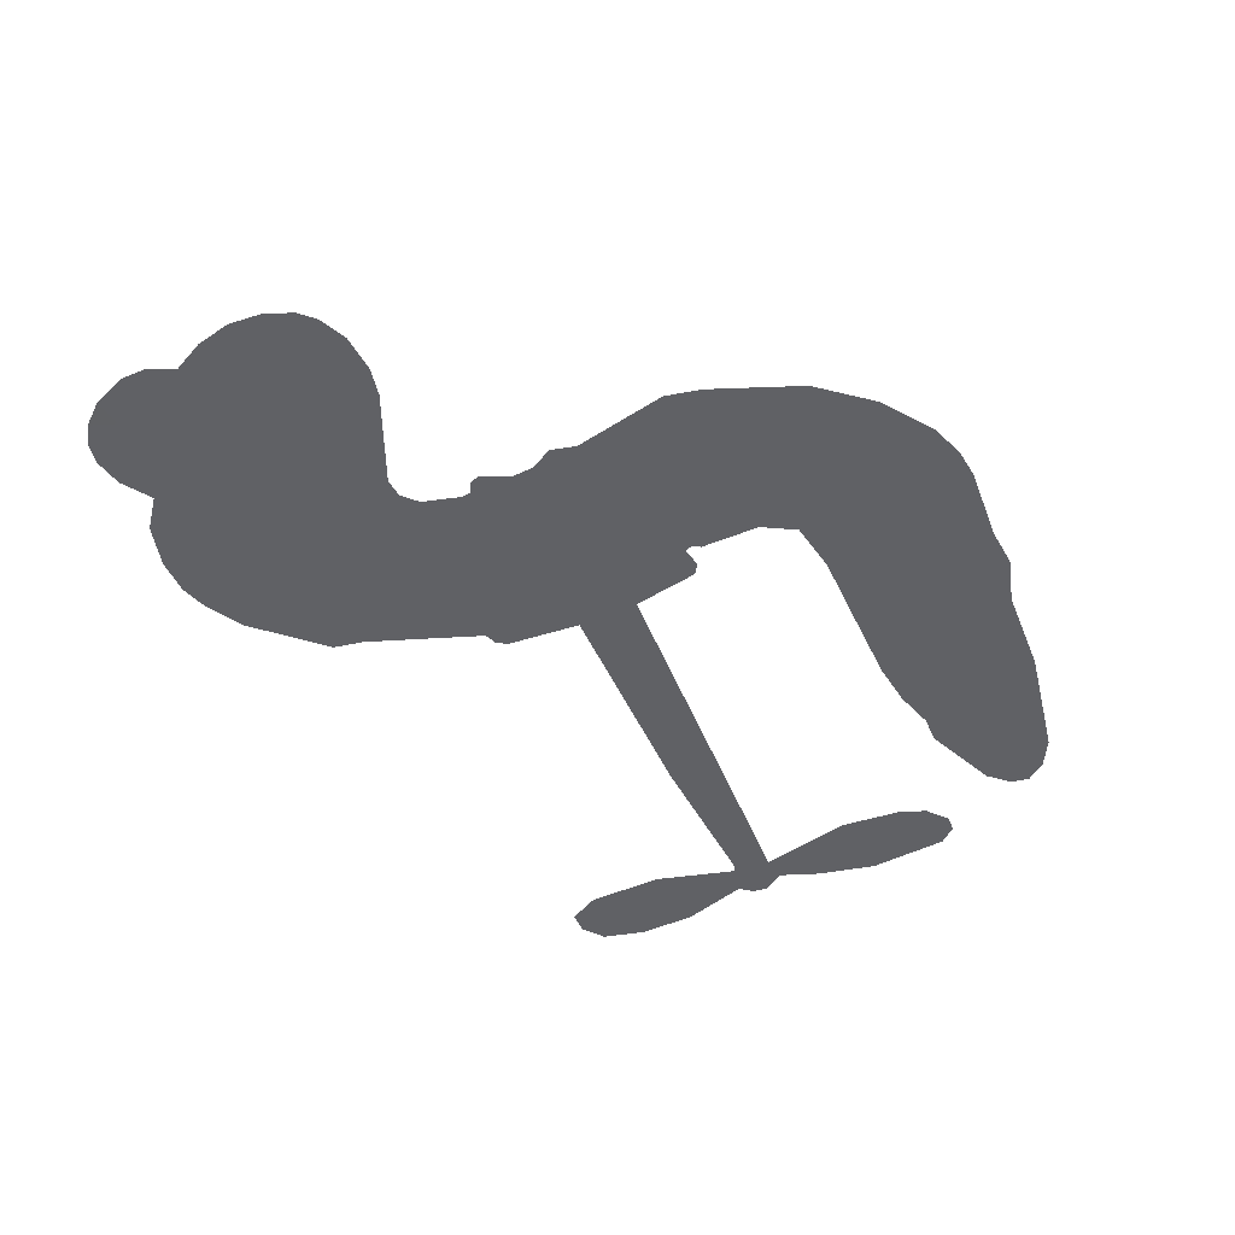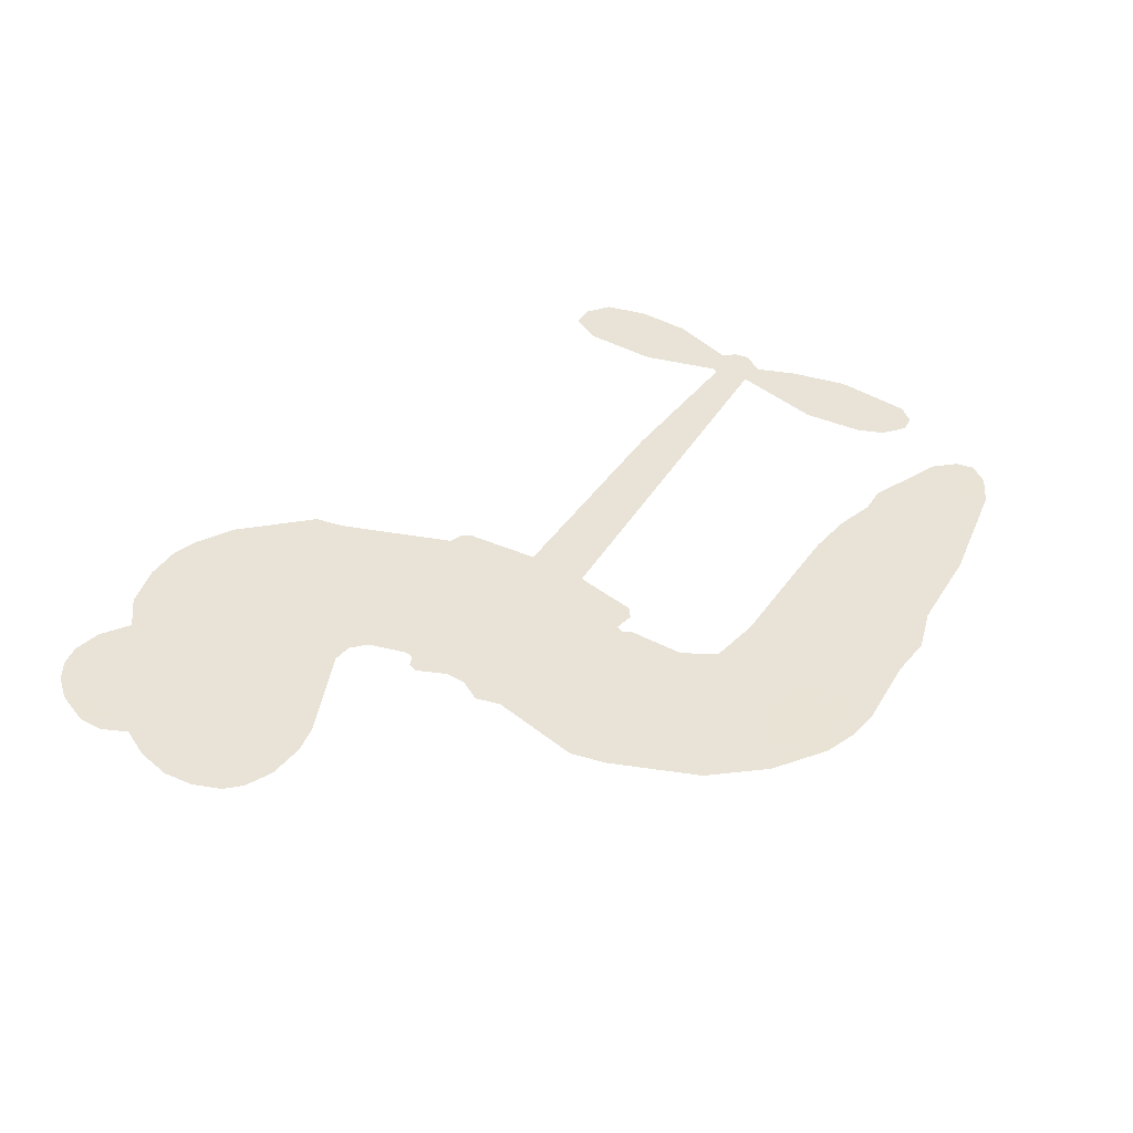
<metadata>
{"format":"obj","ext":"obj","renderer":"f3d","projection":"perspective","resolution":1024,"background":"white","views":[{"elev":-47.2,"azim":-67.5,"up":"+Z"},{"elev":41.4,"azim":-59.6,"up":"+Z"}]}
</metadata>
<code>
v -3779 917.7 0.2257
v -3766 966.1 0.2142
v -3743 1010 0.1893
v -3758 1047 0.1564
v -3756 1083 0.1258
v -3735 1131 0
v -3709 1160 0.102
v -3679 1176 0.135
v -3651 1181 0.1547
v -3611 1172 0.1819
v -3571 1143 0.2241
v -3528 1175 0.2597
v -3467 1190 0.2811
v -3416 1189 0.2947
v -3376 1176 0.3046
v -3325 1145 0.3194
v -3240 1050 0.357
v -3234 1008 0.3705
v -3179 845.1 0.4716
v -3162 838 0.486
v -3153 823.2 0.5
v -3148 717.4 0.5272
v -2818 712.9 0.6118
v -2593 696.5 0.6795
v -2586 701.7 0.6864
v -2613 815.9 0.7179
v -2606 925.2 0.7338
v -2579 969.6 0.7382
v -2547 969.4 0.741
v -2517 944.8 0.75
v -2504 883.1 0.73
v -2510 801.9 0.7164
v -2544 708.9 0.6913
v -2530 690.3 0.6867
v -2528 670.3 0.6845
v -2550 639.7 0.6806
v -2530 583.2 0.6797
v -2515 499.6 0.6797
v -2529 387.2 0.6797
v -2550 364.8 0.6797
v -2574 363.1 0.6797
v -2603 389 0.6797
v -2616 426.7 0.6797
v -2621 513.6 0.6797
v -2585 645.6 0.6784
v -3154 630 0.5463
v -3175 536.7 0.5748
v -3191 526.9 0.5774
v -3219 532.8 0.5876
v -3223 522.1 0.6008
v -3217 511.2 0.6103
v -3220 427.7 0.669
v -3195 380.4 0.7013
v -3122 366.3 0.6935
v -2906 360.1 0.5832
v -2841 350.4 0.546
v -2785 332.5 0.5055
v -2747 332.9 0.4795
v -2642 284.9 0.3786
v -2616 255 0.324
v -2613 229 0.25
v -2634 202.5 0.3476
v -2677 181.8 0.4048
v -2840 156.9 0.5381
v -2967 154.5 0.6229
v -3031 137 0.662
v -3090 143.5 0.6969
v -3198 139.3 0.7854
v -3241 145.5 0.8353
v -3290 164.5 1
v -3358 215.6 0.7852
v -3416 289.2 0.7241
v -3461 413.8 0.6592
v -3471 464.7 0.64
v -3438 596.5 0.5732
v -3446 632.4 0.5548
v -3428 662.4 0.5366
v -3425 692.3 0.5138
v -3442 735.2 0.488
v -3436 749.2 0.4836
v -3420 755.4 0.475
v -3418 768.3 0.4601
v -3431 823.4 0.3966
v -3452 843.9 0.3579
v -3479 847 0.3262
v -3609 794.7 0.2586
v -3650 787.3 0.2511
v -3704 792.5 0.2439
v -3742 811.1 0.2394
v -3762 833.1 0.2368
v -3777 873.3 0.2319
v -2869 637.7 0.5994
v -2580 685.5 0.682
v -3396 757.6 0.4707
v -3240 535.7 0.5938
v -3219 469.4 0.6381
v -3421 734.7 0.4874
v -3183 814.6 0.4858
v -3164 583.5 0.5622
v -2727 641.7 0.6359
v -2564 700 0.688
v -2656 643.6 0.6569
v -2620 644.6 0.6682
v -3433 713.7 0.4976
v -3226 558.7 0.5788
v -2599 758.8 0.7066
v -2555 673.8 0.6836
v -2572 735 0.6984
v -2649 237 0.3594
v -2564 399.5 0.6797
v -3389 801.1 0.4356
v -3240 505.6 0.6142
v -3406 712 0.5014
v -3713 858.1 0.2382
v -3657 1129 0.1552
v -3460 893.2 0.3324
v -3151 770.5 0.5019
v -3197 555.1 0.574
v -2706 704.7 0.6416
v -2649 700.6 0.6585
v -3274 571.8 0.5787
v -3235 835 0.4567
v -3384 672.7 0.5268
v -3406 869.9 0.378
v -3206 598.5 0.5604
v -2605 669.4 0.6737
v -3294 519.9 0.6088
v -2636 671.9 0.6633
v -2669 674 0.6528
v -3399 623.9 0.5563
v -2766 265.3 0.4835
v -2603 579.6 0.6798
v -2563 929.9 0.7367
v -2527 755.4 0.7065
v -2522 443.4 0.6797
v -3694 1062 0.1614
v -2691 642.6 0.6462
v -2766 301.7 0.4878
v -2573 606.9 0.6796
v -2830 282.8 0.5314
v -2695 308.9 0.436
v -2728 283.9 0.4558
v -3420 1112 0.2996
v -3208 218.7 0.7746
v -3737 897.5 0.2303
v -3642 857.9 0.2508
v -3696 1122 0.111
v -3315 765 0.4757
v -3286 451.1 0.6496
v -2609 870.5 0.7265
v -2562 773.6 0.709
v -3723 1040 0.1686
v -3679 989.3 0.2103
v -3689 1025 0.189
v -3620 1024 0.2197
v -3654 1048 0.1922
v -2758 169.3 0.4788
v -2687 263.5 0.4135
v -3407 1150 0.2993
v -3312 1018 0.3529
v -3214 177.5 0.8021
v -3635 821.3 0.2536
v -3544 820.8 0.2803
v -3678 832.6 0.2454
v -3357 772.8 0.4638
v -3249 449.7 0.6517
v -3270 393.3 0.6851
v -3654 1013 0.2092
v -3623 956.3 0.2398
v -3602 1086 0.2106
v -3662 1088 0.1665
v -3454 1145 0.2852
v -3368 1116 0.3145
v -3271 1024 0.3597
v -3144 141.5 0.7377
v -3258 204.7 0.8371
v -3361 726.3 0.4939
v -3322 842.5 0.4282
v -3622 1059 0.2071
v -3570 1043 0.2406
v -3283 1098 0.3381
v -3396 835.9 0.4059
v -3181 193.8 0.7629
v -3147 252.5 0.7213
v -3350 812.5 0.4387
v -3297 1057 0.3449
v -3207 926.4 0.4135
v -3365 853.6 0.4069
v -3329 1091 0.329
v -3356 934 0.3697
v -3281 949.5 0.3864
v -3372 895 0.3811
v -3266 985.3 0.3747
v -3318 896.1 0.4007
v -3417 935.8 0.3427
v -3220 967.2 0.3907
v -3405 904 0.3617
v -3244 936.5 0.4009
v -3276 906.6 0.408
v -3235 896 0.4239
v -3265 865.3 0.4322
v -3193 885.7 0.4395
v -3281 820.5 0.4521
v -3221 865.6 0.4445
v -3437 871.6 0.3566
v -3271 541.1 0.5947
v -3303 553 0.5908
v -3323 613.8 0.5591
v -3358 518.9 0.6117
v -2531 909.5 0.7369
v -2568 886.4 0.7299
v -2574 840.9 0.722
v -3678 906.9 0.2361
v -3678 869.7 0.2418
v -3232 739.2 0.5029
v -3720 969.5 0.211
v -3528 893.9 0.2908
v -3232 391.5 0.6893
v -3254 325.3 0.7251
v -3224 352.2 0.7096
v -3258 360.1 0.705
v -3323 356.6 0.7037
v -3290 338.5 0.7171
v -3198 293 0.7315
v -3339 288.3 0.7473
v -3220 318.3 0.7248
v -3248 270.7 0.7615
v -3175 336.2 0.71
v -3321 320.3 0.7274
v -3439 351.5 0.6901
v -3292 284.1 0.7569
v -3611 1129 0.1933
v -3632 1102 0.1846
v -3491 1159 0.2717
v -3527 1128 0.2538
v -3485 1116 0.2745
v -3521 1071 0.2617
v -3351 1161 0.3118
v -3377 1146 0.3078
v -3258 172.4 0.8842
v -3308 211.5 0.8518
v -3578 988.2 0.2505
v -3304 1121 0.3281
v -3389 1038 0.3236
v -3358 638.5 0.5464
v -3364 592.5 0.5721
v -3299 684.3 0.5222
v -3342 677.7 0.5242
v -3315 650.5 0.5395
v -3272 622.8 0.5533
v -3395 452.3 0.6463
v -2579 805.4 0.7155
v -2543 819.1 0.7185
v -2507 842.5 0.7232
v -2537 865.2 0.7269
v -3705 889.9 0.2347
v -3711 930 0.2253
v -3674 948.2 0.2266
v -3187 742 0.5093
v -3245 786.8 0.4783
v -3711 1001 0.1974
v -3494 880.1 0.3121
v -3494 929 0.3038
v -3512 833.9 0.2987
v -3590 848.4 0.2655
v -3541 858.4 0.2851
v -3573 890.2 0.2703
v -3554 940.2 0.2714
v -3240 235.8 0.7878
v -3208 256.6 0.7543
v -3280 244.8 0.7952
v -3321 250.7 0.7847
v -3153 297.1 0.7124
v -3014 363.4 0.6428
v -3137 331.7 0.7002
v -3111 299 0.6932
v -3068 364.9 0.6703
v -3103 255.8 0.6962
v -3123 219.1 0.7136
v -3034 289.4 0.6548
v -3099 335.5 0.6848
v -3157 219.2 0.7373
v -3105 182 0.7058
v -3074 282.9 0.6767
v -3058 323.9 0.666
v -3057 178.2 0.6752
v -3020 325.2 0.6458
v -3045 233.8 0.6647
v -2964 281.4 0.6146
v -3083 221.9 0.6883
v -2960 361.8 0.6131
v -2998 295.4 0.6342
v -3010 255.6 0.6426
v -2967 321.8 0.6166
v -3000 200.1 0.6397
v -2914 305.8 0.5857
v -3158 373.4 0.7027
v -3561 1101 0.2353
v -3589 1018 0.2374
v -3611 992.8 0.2343
v -3557 1013 0.2548
v -3536 1041 0.2592
v -3540 977.2 0.2708
v -3475 1029 0.2913
v -3521 1008 0.2734
v -3497 972 0.2928
v -3457 953.4 0.3173
v -3447 922.6 0.3315
v -3417 990.9 0.3253
v -3464 991.5 0.3044
v -3367 1074 0.3226
v -3407 1074 0.3098
v -3348 1037 0.337
v -3455 1078 0.291
v -3432 1039 0.3071
v -3370 995.2 0.3424
v -3330 578.1 0.5786
v -3360 555.8 0.5919
v -3455 530.7 0.6113
v -3403 569.6 0.5866
v -3447 563.6 0.5936
v -3421 539.9 0.6036
v -3426 491 0.628
v -3294 598.3 0.5663
v -3245 596 0.5645
v -3228 638.8 0.5454
v -3435 445 0.6483
v -3366 336.1 0.7103
v -3747 935.2 0.2217
v -3186 778.4 0.4951
v -3282 783 0.472
v -3313 803.2 0.4535
v -3278 736.9 0.4968
v -3216 806.6 0.4769
v -3577 807.8 0.2675
v -3526 925.9 0.2876
v -3588 953.7 0.2543
v -3608 915.4 0.2533
v -3645 924.5 0.2406
v -3022 171.4 0.6543
v -2968 234.3 0.6182
v -3553 1070 0.2449
v -3489 1082 0.2761
v -3391 963.4 0.3446
v -3386 490.8 0.6271
v -3340 459.4 0.6437
v -3463 497.7 0.6271
v -3191 632.3 0.5475
v -3171 674.9 0.5353
v -3263 663.2 0.5342
v -3219 687.7 0.5264
v -3218 768.8 0.4925
v -3318 722.6 0.4999
v -3611 878.5 0.2572
v -2960 194.4 0.6153
v -2904 155.7 0.5793
v -2897 226.8 0.5739
v -2936 155.1 0.6006
v -2920 192.3 0.5895
v -2879 189.2 0.5625
v -2933 226 0.5968
v -2916 264.1 0.5858
v -2843 229.8 0.538
v -2875 283.7 0.561
v -2852 313.9 0.5482
v -2817 315.6 0.525
v -2874 355.3 0.5649
v -3011 633.8 0.5668
v -2983 715.1 0.5732
v -3189 706 0.5228
v -3257 702.7 0.5162
v -2842 193.3 0.5385
v -2792 211.5 0.5021
v -2799 163.1 0.5102
v -2727 234.5 0.4493
v -2885 323.1 0.569
v -3082 631.9 0.5522
v -2762 230.2 0.4787
v -2717 175.6 0.4437
v -2741 202 0.4618
v -2701 208.4 0.4252
v -3065 716.3 0.5547
v -3141 686.3 0.5374
v -3107 716.8 0.5441
v -2571 449.1 0.6797
v -2543 474.7 0.6797
v -2565 528.4 0.6797
v -2619 470.1 0.6797
v -2582 489 0.6797
v -3719 1091 0.1157
v -3273 487.3 0.6274
v -3312 486 0.6288
v -3317 935 0.3826
v -3312 976.1 0.3671
v -3299 867.7 0.4213
v -3387 252.4 0.7518
v -3377 289.8 0.7348
v -2934 336.5 0.5978
v -3406 397.2 0.6725
v -3362 382.1 0.685
v -3318 406.1 0.6748
v -3373 419.7 0.6639
v -3289 419.2 0.6685
v -3342 427.4 0.6614
v -2871 249.5 0.5572
v -2804 250.8 0.5116
v -2796 284.3 0.5075
v -3087 676.6 0.5506
v -3118 630.9 0.5468
v -3048 657.7 0.5592
v -3024 715.7 0.564
v -2940 635.8 0.5828
v -3010 676.1 0.5674
v -2976 634.8 0.5747
v -2900 714 0.5922
v -2959 676.8 0.5786
v -2915 672.3 0.5888
v -2942 714.6 0.5826
v -2905 636.8 0.591
v -2522 541.4 0.6797
v -2566 567.4 0.6797
v -2612 546.6 0.6797
v -3347 968.2 0.3594
v -3450 382.7 0.6737
v -3399 358 0.6931
v -3427 320.3 0.7075
v -3394 318.2 0.7149
v -3117 663.7 0.545
v -2762 708.8 0.6259
v -2736 679.7 0.6334
v -2798 639.7 0.6169
v -2763 640.7 0.6262
v -2781 675 0.6213
v -2822 672.6 0.6111
v -2859 713.5 0.6019
v -2876 677.1 0.5981
v -3140 187.7 0.7309
v -3172 161.1 0.7601
f 112 206 391
f 186 160 174
f 75 130 76
f 203 122 201
f 105 121 206
f 45 107 93
f 51 50 112
f 123 78 77
f 89 88 114
f 125 118 99
f 1 91 145
f 162 164 87
f 25 108 106
f 43 42 110
f 80 79 97
f 126 93 24
f 58 138 142
f 179 299 180
f 128 129 102
f 105 125 325
f 52 166 167
f 143 159 172
f 240 176 70
f 142 138 131
f 176 240 161
f 223 231 219
f 59 158 109
f 95 112 50
f 117 21 98
f 113 94 97
f 97 104 113
f 104 78 113
f 349 383 22
f 166 112 391
f 105 95 49
f 74 73 327
f 51 112 96
f 82 94 111
f 107 34 101
f 52 218 53
f 323 345 322
f 203 260 122
f 90 89 114
f 167 221 218
f 145 256 257
f 91 90 114
f 298 232 170
f 98 19 334
f 282 183 437
f 77 76 130
f 4 3 152
f 152 5 4
f 56 365 366
f 45 126 103
f 115 9 8
f 8 7 147
f 45 139 36
f 106 151 252
f 147 7 6
f 381 158 375
f 114 145 91
f 246 208 245
f 136 154 156
f 10 9 115
f 19 122 334
f 205 83 124
f 17 174 18
f 84 205 116
f 165 111 94
f 182 83 111
f 162 146 164
f 239 15 159
f 206 207 127
f 129 137 102
f 236 234 235
f 350 250 326
f 172 159 14
f 180 302 342
f 126 45 93
f 322 318 320
f 239 238 15
f 211 150 212
f 5 152 390
f 136 152 154
f 25 93 101
f 31 30 210
f 107 45 36
f 124 192 197
f 161 183 144
f 119 430 137
f 120 119 129
f 296 364 376
f 359 361 355
f 287 274 285
f 363 373 406
f 276 285 281
f 50 49 95
f 53 218 220
f 275 54 297
f 49 48 118
f 126 128 103
f 274 287 294
f 58 57 138
f 78 123 113
f 407 406 131
f 118 105 49
f 375 158 142
f 68 161 69
f 61 109 62
f 421 139 132
f 109 60 59
f 166 52 96
f 423 394 160
f 60 109 61
f 348 349 351
f 85 84 116
f 141 58 142
f 162 87 86
f 43 110 385
f 134 32 151
f 386 385 135
f 110 42 41
f 110 135 385
f 102 103 128
f 57 366 407
f 40 110 41
f 40 39 110
f 421 387 420
f 119 137 129
f 141 158 59
f 37 36 139
f 105 206 95
f 47 118 48
f 94 81 97
f 95 206 112
f 430 433 432
f 432 100 430
f 413 416 369
f 82 81 94
f 177 165 94
f 98 20 19
f 98 21 20
f 97 79 104
f 63 62 109
f 108 151 106
f 117 330 259
f 210 133 211
f 93 107 101
f 83 82 111
f 259 22 117
f 348 99 46
f 47 99 118
f 24 93 25
f 132 139 45
f 35 34 107
f 126 24 128
f 101 34 33
f 118 125 105
f 130 123 77
f 115 8 147
f 128 24 120
f 108 101 33
f 27 133 28
f 108 33 134
f 255 253 254
f 185 111 165
f 28 133 29
f 133 30 29
f 129 128 120
f 110 39 135
f 159 15 14
f 145 114 256
f 193 160 394
f 101 108 25
f 389 388 385
f 36 35 107
f 168 154 153
f 81 80 97
f 372 373 363
f 151 108 134
f 214 114 164
f 145 257 329
f 163 265 335
f 179 233 171
f 390 6 5
f 147 390 171
f 113 123 177
f 177 123 248
f 209 346 392
f 397 396 225
f 261 154 152
f 27 150 211
f 253 252 151
f 152 136 390
f 3 2 216
f 168 169 300
f 261 152 3
f 168 156 154
f 261 153 154
f 234 236 172
f 179 156 155
f 147 171 115
f 64 374 372
f 375 380 381
f 141 142 158
f 142 131 375
f 172 14 13
f 143 173 239
f 308 205 197
f 196 198 187
f 283 175 67
f 161 144 176
f 264 266 163
f 214 146 213
f 85 262 264
f 262 85 116
f 114 88 164
f 87 164 88
f 177 94 113
f 332 148 331
f 112 166 96
f 166 149 403
f 346 209 345
f 223 219 221
f 169 168 153
f 155 156 168
f 265 162 86
f 162 265 146
f 179 180 170
f 11 10 232
f 136 156 171
f 171 156 179
f 12 234 13
f 172 13 234
f 173 311 189
f 189 311 313
f 16 173 189
f 200 198 199
f 288 280 284
f 183 282 144
f 270 184 224
f 70 176 241
f 245 248 123
f 148 165 177
f 188 194 192
f 188 182 185
f 179 155 299
f 179 170 233
f 299 300 242
f 301 302 180
f 188 192 124
f 17 181 186
f 83 182 124
f 438 161 68
f 437 283 279
f 288 290 286
f 220 226 228
f 332 165 148
f 188 185 178
f 17 186 174
f 189 186 181
f 174 193 18
f 185 182 111
f 202 187 200
f 182 188 124
f 16 189 243
f 311 173 312
f 189 313 186
f 194 190 192
f 18 193 196
f 194 188 178
f 190 195 197
f 160 193 174
f 198 196 193
f 122 204 201
f 393 194 199
f 160 313 316
f 304 314 343
f 190 197 192
f 198 193 191
f 197 195 308
f 199 191 393
f 198 191 199
f 395 194 178
f 198 200 187
f 201 200 199
f 204 19 202
f 395 199 194
f 201 395 203
f 332 178 185
f 204 202 200
f 260 331 333
f 201 204 200
f 19 204 122
f 83 205 84
f 197 205 124
f 207 206 121
f 206 127 391
f 324 317 207
f 130 320 246
f 250 350 249
f 123 130 245
f 127 207 209
f 207 121 324
f 30 133 210
f 133 27 211
f 150 26 212
f 210 211 255
f 252 212 26
f 253 255 212
f 146 354 339
f 258 153 216
f 146 214 164
f 256 214 213
f 353 247 333
f 348 46 349
f 2 1 329
f 216 257 258
f 307 263 308
f 354 267 338
f 52 167 218
f 221 220 218
f 221 167 223
f 269 270 227
f 219 226 220
f 53 220 228
f 167 222 223
f 219 220 221
f 402 400 404
f 328 225 229
f 222 229 223
f 269 227 271
f 226 227 224
f 224 273 228
f 397 72 396
f 71 70 241
f 227 226 219
f 226 224 228
f 223 229 231
f 144 269 176
f 273 224 184
f 297 53 228
f 399 251 327
f 231 229 225
f 400 402 399
f 426 427 425
f 71 241 272
f 219 231 227
f 10 115 232
f 233 115 171
f 170 232 233
f 115 233 232
f 11 235 12
f 234 12 235
f 11 232 298
f 236 143 172
f 235 11 298
f 235 237 343
f 299 301 180
f 237 302 304
f 143 239 159
f 173 16 238
f 173 238 239
f 70 69 240
f 161 240 69
f 176 269 271
f 271 231 272
f 338 268 337
f 262 263 217
f 314 312 143
f 189 181 243
f 316 313 244
f 246 245 130
f 249 248 245
f 319 322 321
f 318 207 317
f 250 249 208
f 215 260 333
f 249 245 208
f 248 247 353
f 250 208 324
f 247 248 249
f 325 250 324
f 325 326 250
f 230 399 424
f 400 222 401
f 106 252 26
f 253 151 32
f 255 254 31
f 212 252 253
f 210 255 31
f 253 32 254
f 212 255 211
f 214 256 114
f 257 256 213
f 257 213 258
f 216 2 329
f 339 258 213
f 169 153 258
f 330 117 98
f 326 351 350
f 331 260 203
f 259 330 352
f 3 216 261
f 153 261 216
f 263 262 116
f 266 264 262
f 310 304 305
f 301 242 303
f 265 266 267
f 266 262 217
f 267 266 217
f 265 163 266
f 268 267 217
f 268 338 267
f 263 336 217
f 268 303 337
f 270 269 144
f 227 231 271
f 270 144 282
f 227 270 224
f 272 231 225
f 176 271 241
f 272 225 396
f 241 271 272
f 184 278 276
f 228 273 275
f 276 284 285
f 285 274 277
f 273 276 275
f 284 276 278
f 184 276 273
f 54 275 281
f 175 283 437
f 276 281 275
f 279 184 282
f 278 184 279
f 437 279 282
f 290 288 284
f 376 398 296
f 277 54 281
f 282 184 270
f 438 183 161
f 66 286 67
f 67 286 283
f 279 290 278
f 284 280 285
f 285 280 287
f 277 281 285
f 340 65 295
f 278 290 284
f 292 287 280
f 294 287 292
f 340 286 66
f 341 293 295
f 292 280 293
f 358 359 355
f 279 283 290
f 286 290 283
f 293 280 288
f 291 294 398
f 294 292 289
f 295 293 288
f 289 292 293
f 294 289 296
f 294 291 274
f 340 288 286
f 293 341 289
f 361 362 341
f 365 376 364
f 342 170 180
f 275 297 228
f 237 235 298
f 300 299 155
f 301 299 242
f 168 300 155
f 337 300 169
f 242 337 303
f 342 302 237
f 305 301 303
f 311 312 244
f 336 303 268
f 307 310 306
f 301 305 302
f 305 303 306
f 303 336 306
f 304 302 305
f 307 306 263
f 305 306 310
f 308 263 116
f 307 195 309
f 308 116 205
f 195 307 308
f 309 344 316
f 309 244 315
f 307 309 310
f 315 310 309
f 312 173 143
f 313 311 244
f 314 143 236
f 315 312 314
f 244 309 316
f 186 313 160
f 343 314 236
f 315 314 304
f 315 304 310
f 244 312 315
f 344 309 195
f 393 394 423
f 208 246 317
f 318 317 246
f 75 320 130
f 207 318 209
f 323 251 345
f 320 318 246
f 320 321 322
f 322 319 323
f 320 75 321
f 318 322 209
f 347 74 323
f 327 323 74
f 317 324 208
f 325 324 121
f 105 325 121
f 326 325 125
f 348 326 125
f 350 247 249
f 230 425 399
f 323 327 251
f 427 397 328
f 73 399 327
f 145 329 1
f 216 329 257
f 334 330 98
f 215 352 260
f 332 331 203
f 331 148 333
f 178 332 203
f 332 185 165
f 353 333 148
f 371 247 350
f 122 260 334
f 334 260 352
f 336 263 306
f 265 86 335
f 268 217 336
f 300 337 242
f 337 169 338
f 169 258 339
f 265 354 146
f 146 339 213
f 169 339 338
f 65 340 66
f 288 340 295
f 65 355 295
f 341 295 355
f 237 298 342
f 170 342 298
f 235 343 236
f 304 343 237
f 195 190 344
f 423 344 190
f 346 345 251
f 322 345 209
f 399 425 400
f 391 392 149
f 99 348 125
f 323 319 347
f 413 410 368
f 259 370 22
f 215 351 370
f 326 348 351
f 371 333 247
f 370 351 349
f 371 215 333
f 259 352 215
f 334 352 330
f 148 177 353
f 248 353 177
f 267 354 265
f 339 354 338
f 360 363 357
f 289 341 362
f 357 359 360
f 358 356 359
f 364 140 365
f 360 359 356
f 355 65 358
f 361 359 357
f 356 64 360
f 364 405 140
f 361 357 362
f 355 361 341
f 357 363 405
f 289 362 296
f 360 64 372
f 374 157 373
f 296 362 364
f 362 357 405
f 366 365 140
f 398 376 55
f 366 140 407
f 56 366 57
f 417 415 418
f 365 56 367
f 428 384 383
f 22 370 349
f 215 370 259
f 350 351 371
f 215 371 351
f 373 157 380
f 363 360 372
f 378 375 131
f 373 378 406
f 372 374 373
f 381 380 379
f 365 367 376
f 55 376 367
f 377 410 408
f 46 383 349
f 406 378 131
f 373 380 378
f 63 381 379
f 380 375 378
f 157 379 380
f 63 109 381
f 158 381 109
f 408 382 384
f 22 383 384
f 386 135 38
f 377 408 428
f 428 46 409
f 385 386 389
f 387 386 38
f 389 44 388
f 421 420 37
f 422 44 387
f 386 387 389
f 43 385 388
f 44 389 387
f 171 390 136
f 6 390 147
f 392 391 127
f 166 391 149
f 209 392 127
f 149 392 346
f 394 393 191
f 190 194 393
f 193 394 191
f 423 160 316
f 203 395 178
f 199 395 201
f 272 396 71
f 222 328 229
f 328 397 225
f 291 398 55
f 294 296 398
f 400 328 222
f 401 222 167
f 399 402 251
f 167 403 401
f 404 149 346
f 404 400 401
f 346 251 402
f 166 403 167
f 404 403 149
f 404 401 403
f 346 402 404
f 140 405 363
f 362 405 364
f 407 131 138
f 363 406 140
f 407 138 57
f 140 406 407
f 410 377 368
f 413 411 410
f 428 408 384
f 382 408 410
f 413 414 416
f 382 410 411
f 369 411 413
f 416 414 412
f 436 434 435
f 413 368 414
f 417 416 412
f 92 436 419
f 418 369 416
f 417 419 436
f 139 421 37
f 417 418 416
f 417 412 419
f 387 38 420
f 422 421 132
f 344 423 316
f 421 422 387
f 393 423 190
f 72 397 427
f 399 73 424
f 400 425 328
f 425 427 328
f 425 230 426
f 72 427 426
f 46 428 383
f 377 428 409
f 119 429 430
f 137 430 100
f 432 433 431
f 429 23 433
f 434 431 433
f 433 430 429
f 434 433 23
f 415 417 436
f 92 431 434
f 434 436 92
f 434 23 435
f 415 436 435
f 437 183 438
f 68 175 438
f 437 438 175

</code>
